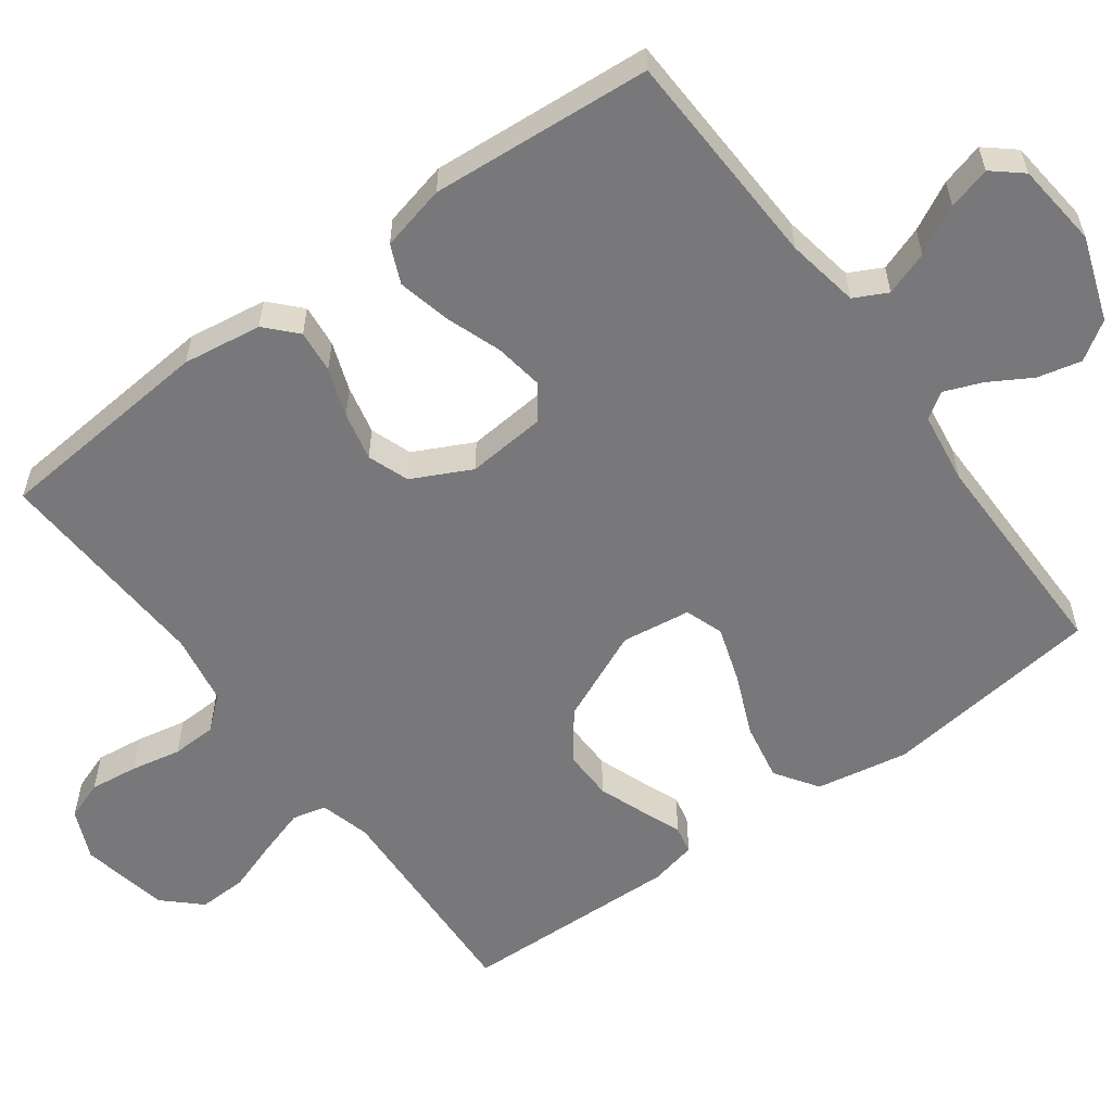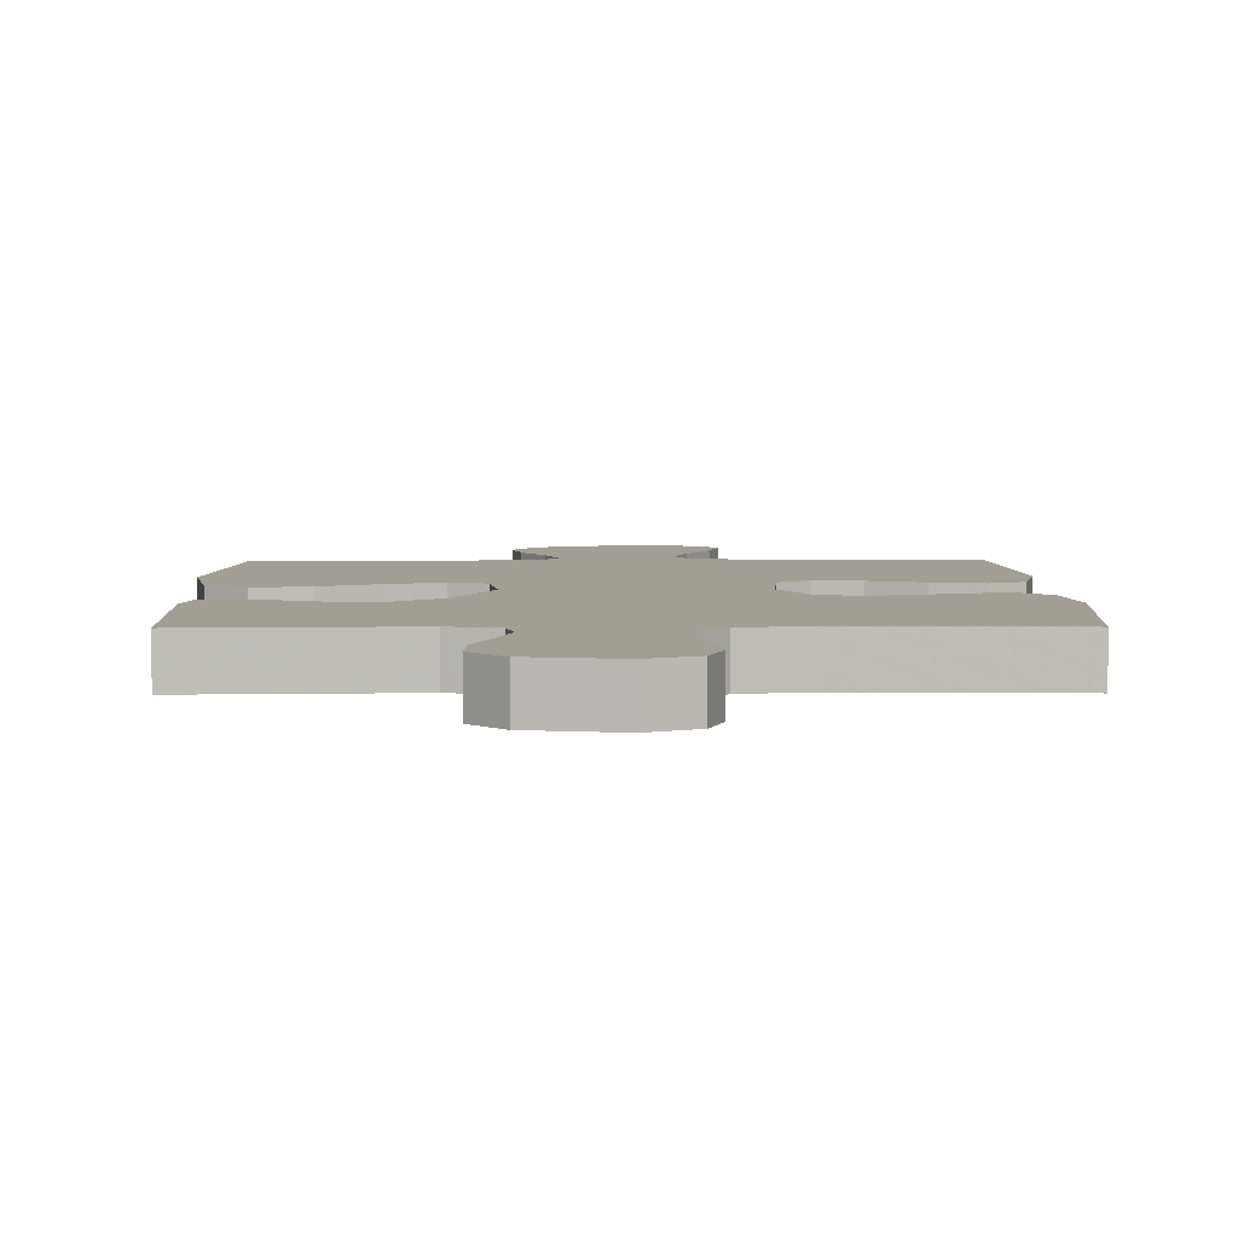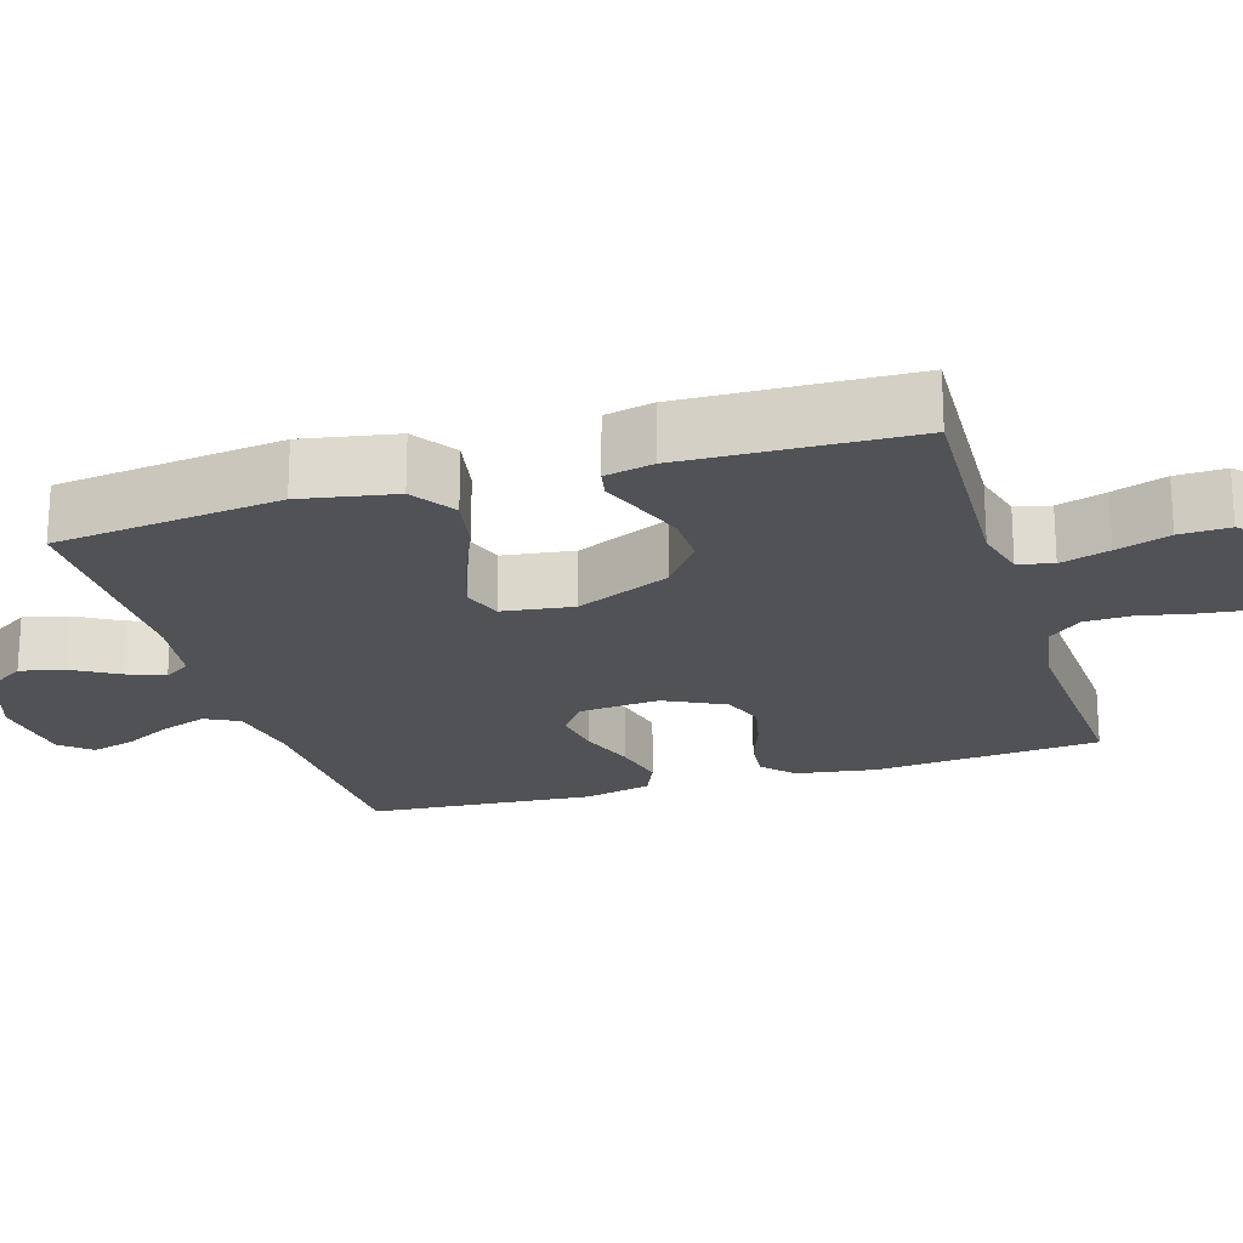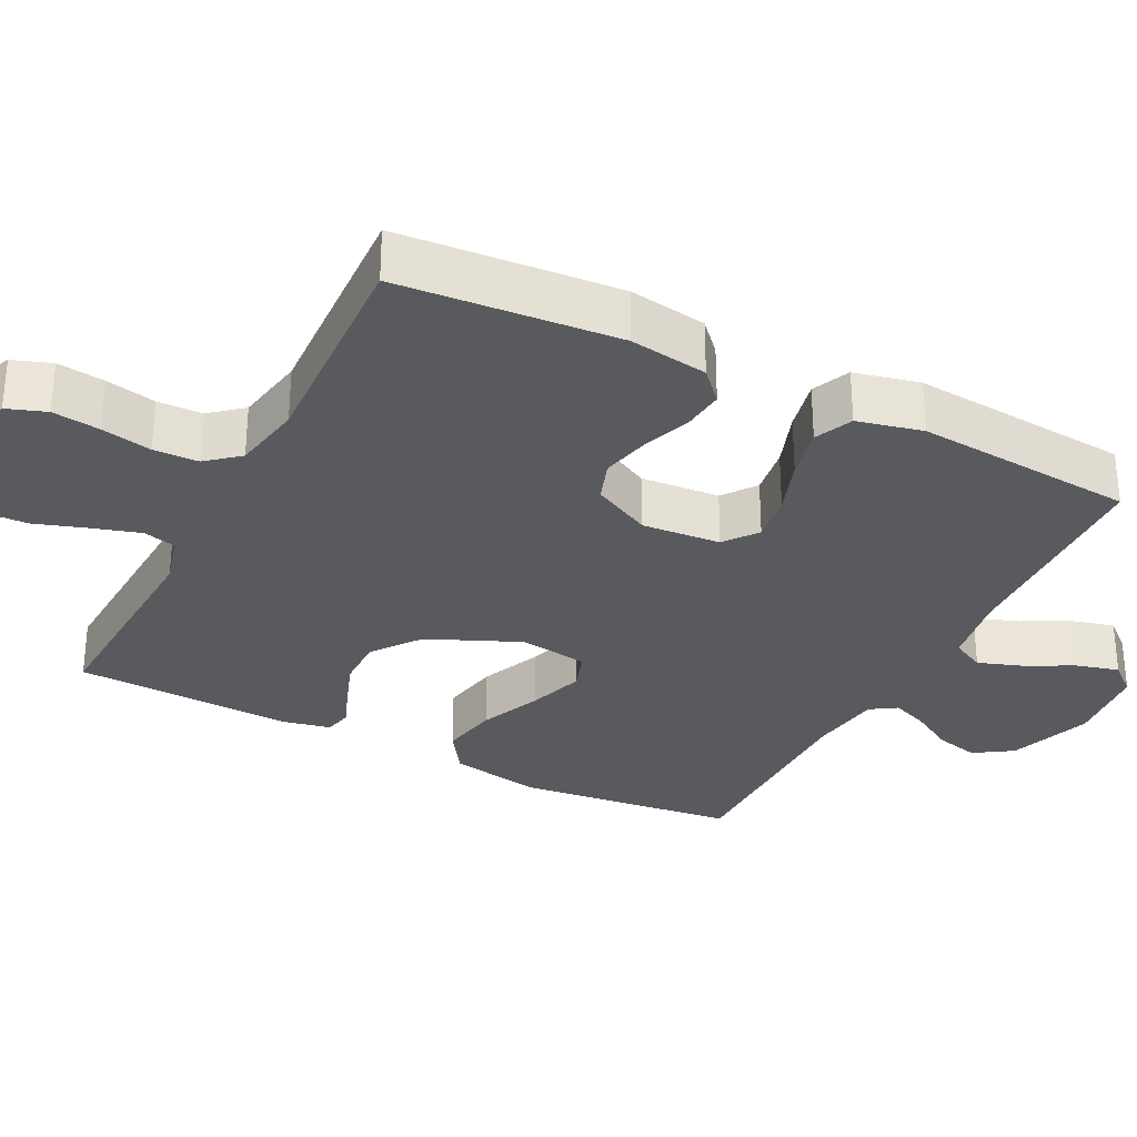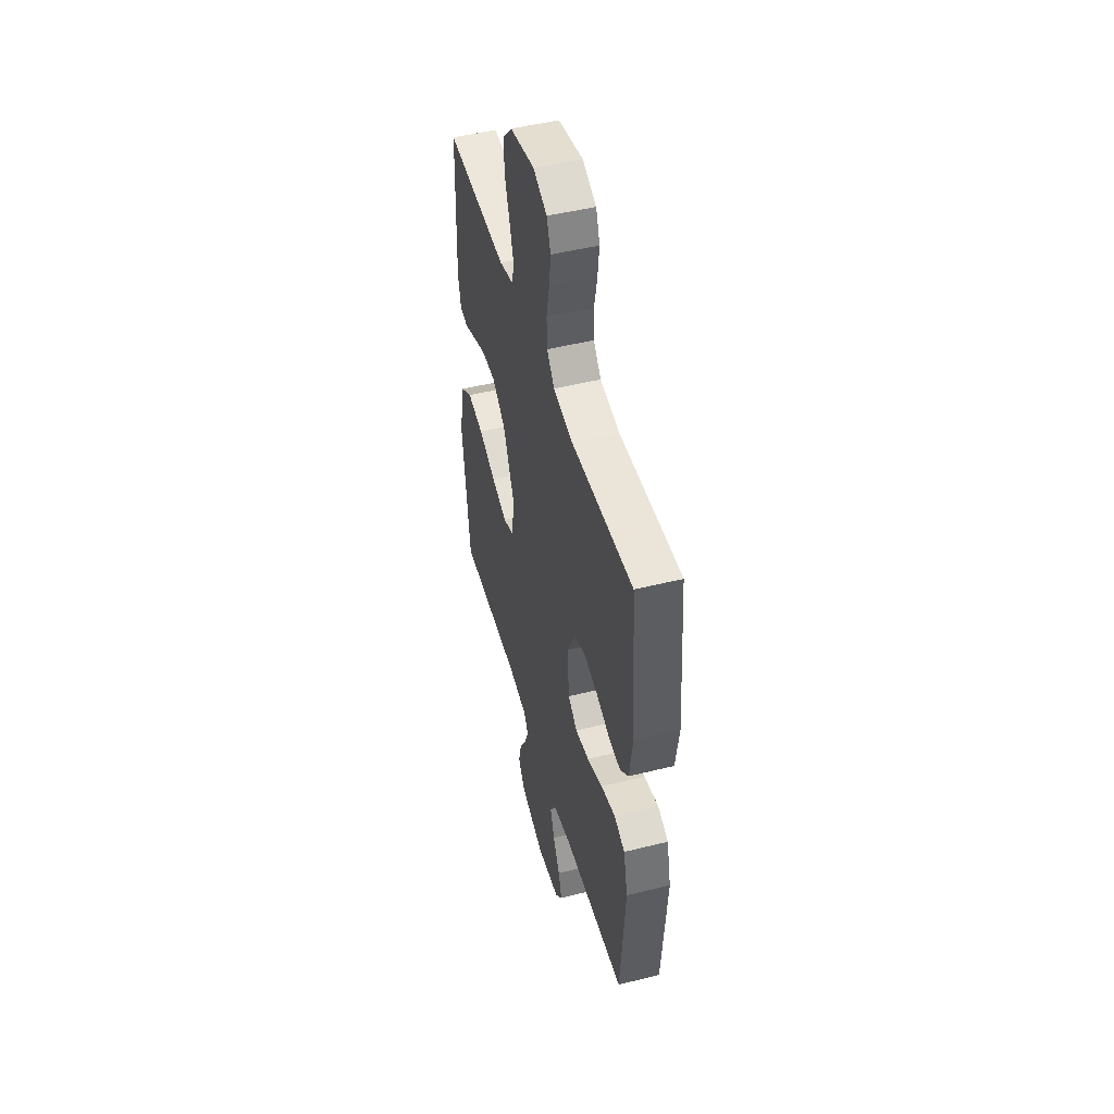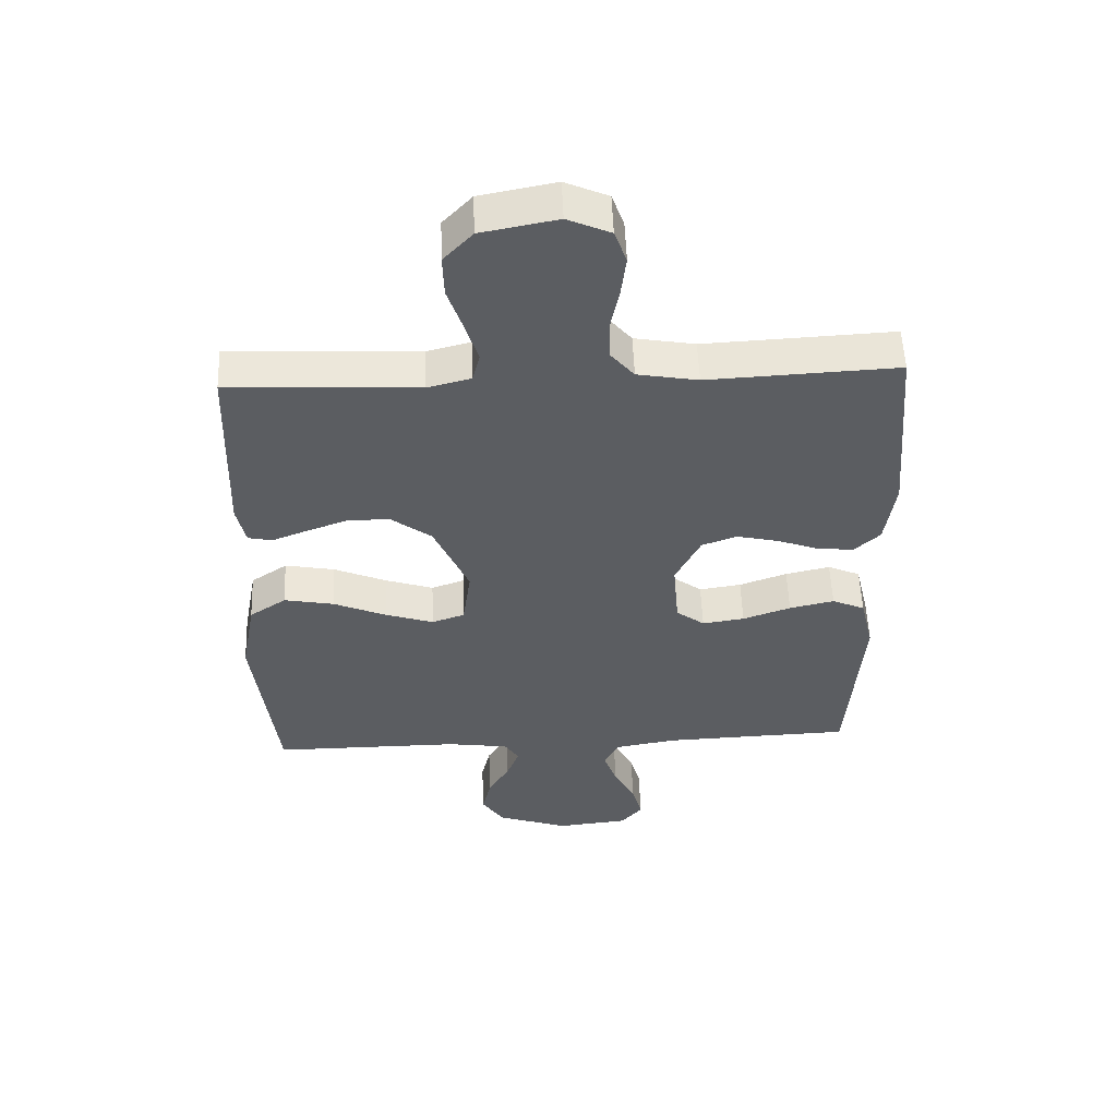
<metadata>
{"format":"obj","ext":"obj","renderer":"f3d","projection":"perspective","resolution":1024,"background":"white","views":[{"elev":-57.6,"azim":126.4,"up":"+Y"},{"elev":5.1,"azim":-0.8,"up":"+Y"},{"elev":-21.3,"azim":-73.0,"up":"+Y"},{"elev":-31.0,"azim":62.9,"up":"+Y"},{"elev":48.3,"azim":74.4,"up":"+Z"},{"elev":53.8,"azim":-2.2,"up":"+Z"}]}
</metadata>
<code>
v 0.5 0.07 0.5
v 0.525 0.07 0.2
v 0.509 0.07 0.093
v 0.468 0.07 0.055
v 0.41 0.07 0.061
v 0.344 0.07 0.085
v 0.278 0.07 0.1
v 0.222 0.07 0.08
v 0.182 0.07 0
v 0.191 0.07 -0.107
v 0.236 0.07 -0.141
v 0.303 0.07 -0.131
v 0.379 0.07 -0.104
v 0.45 0.07 -0.088
v 0.502 0.07 -0.111
v 0.523 0.07 -0.2
v 0.5 0.07 -0.5
v 0.2 0.07 -0.511
v 0.101 0.07 -0.528
v 0.078 0.07 -0.573
v 0.099 0.07 -0.633
v 0.133 0.07 -0.698
v 0.149 0.07 -0.756
v 0.115 0.07 -0.796
v 0 0.07 -0.808
v -0.114 0.07 -0.768
v -0.148 0.07 -0.716
v -0.134 0.07 -0.657
v -0.1 0.07 -0.599
v -0.08 0.07 -0.548
v -0.103 0.07 -0.513
v -0.2 0.07 -0.499
v -0.5 0.07 -0.5
v -0.536 0.07 -0.2
v -0.513 0.07 -0.075
v -0.455 0.07 -0.036
v -0.376 0.07 -0.051
v -0.292 0.07 -0.087
v -0.216 0.07 -0.112
v -0.164 0.07 -0.094
v -0.151 0.07 0
v -0.206 0.07 0.125
v -0.271 0.07 0.174
v -0.339 0.07 0.173
v -0.404 0.07 0.149
v -0.458 0.07 0.128
v -0.496 0.07 0.136
v -0.51 0.07 0.2
v -0.5 0.07 0.5
v -0.2 0.07 0.486
v -0.131 0.07 0.504
v -0.12 0.07 0.55
v -0.14 0.07 0.615
v -0.164 0.07 0.686
v -0.166 0.07 0.752
v -0.12 0.07 0.801
v 0 0.07 0.824
v 0.068 0.07 0.794
v 0.087 0.07 0.741
v 0.079 0.07 0.676
v 0.065 0.07 0.607
v 0.067 0.07 0.546
v 0.104 0.07 0.502
v 0.2 0.07 0.485
v 0.5 0 0.5
v 0.525 0 0.2
v 0.509 0 0.093
v 0.468 0 0.055
v 0.41 0 0.061
v 0.344 0 0.085
v 0.278 0 0.1
v 0.222 0 0.08
v 0.182 0 0
v 0.191 0 -0.107
v 0.236 0 -0.141
v 0.303 0 -0.131
v 0.379 0 -0.104
v 0.45 0 -0.088
v 0.502 0 -0.111
v 0.523 0 -0.2
v 0.5 0 -0.5
v 0.2 0 -0.511
v 0.101 0 -0.528
v 0.078 0 -0.573
v 0.099 0 -0.633
v 0.133 0 -0.698
v 0.149 0 -0.756
v 0.115 0 -0.796
v 0 0 -0.808
v -0.114 0 -0.768
v -0.148 0 -0.716
v -0.134 0 -0.657
v -0.1 0 -0.599
v -0.08 0 -0.548
v -0.103 0 -0.513
v -0.2 0 -0.499
v -0.5 0 -0.5
v -0.536 0 -0.2
v -0.513 0 -0.075
v -0.455 0 -0.036
v -0.376 0 -0.051
v -0.292 0 -0.087
v -0.216 0 -0.112
v -0.164 0 -0.094
v -0.151 0 0
v -0.206 0 0.125
v -0.271 0 0.174
v -0.339 0 0.173
v -0.404 0 0.149
v -0.458 0 0.128
v -0.496 0 0.136
v -0.51 0 0.2
v -0.5 0 0.5
v -0.2 0 0.486
v -0.131 0 0.504
v -0.12 0 0.55
v -0.14 0 0.615
v -0.164 0 0.686
v -0.166 0 0.752
v -0.12 0 0.801
v 0 0 0.824
v 0.068 0 0.794
v 0.087 0 0.741
v 0.079 0 0.676
v 0.065 0 0.607
v 0.067 0 0.546
v 0.104 0 0.502
v 0.2 0 0.485
f 58 59 60 61
f 56 57 58 61
f 56 61 62
f 53 54 55 56
f 52 53 56 62
f 51 52 62 63
f 47 48 49 50
f 45 46 47 50
f 44 45 50 51
f 43 44 51 63
f 35 36 37 38
f 35 38 39
f 32 33 34 35
f 31 32 35 39
f 30 31 39 40
f 26 27 28 29
f 26 29 30
f 25 26 30
f 21 22 23 24
f 20 21 24 25
f 15 16 17 18
f 15 18 19
f 12 13 14 15
f 11 12 15 19
f 10 11 19 20
f 3 4 5 6
f 3 6 7
f 64 1 2 3
f 64 3 7
f 42 43 63 64
f 41 42 64 7
f 9 10 20 25
f 9 25 30 40
f 41 7 8
f 8 9 40 41
f 125 124 123 122
f 125 122 121 120
f 126 125 120
f 120 119 118 117
f 126 120 117 116
f 127 126 116 115
f 114 113 112 111
f 114 111 110 109
f 115 114 109 108
f 127 115 108 107
f 102 101 100 99
f 103 102 99
f 99 98 97 96
f 103 99 96 95
f 104 103 95 94
f 93 92 91 90
f 94 93 90
f 94 90 89
f 88 87 86 85
f 89 88 85 84
f 82 81 80 79
f 83 82 79
f 79 78 77 76
f 83 79 76 75
f 84 83 75 74
f 70 69 68 67
f 71 70 67
f 67 66 65 128
f 71 67 128
f 128 127 107 106
f 71 128 106 105
f 89 84 74 73
f 104 94 89 73
f 72 71 105
f 105 104 73 72
f 1 65 66 2
f 2 66 67 3
f 3 67 68 4
f 4 68 69 5
f 5 69 70 6
f 6 70 71 7
f 7 71 72 8
f 8 72 73 9
f 9 73 74 10
f 10 74 75 11
f 11 75 76 12
f 12 76 77 13
f 13 77 78 14
f 14 78 79 15
f 15 79 80 16
f 16 80 81 17
f 17 81 82 18
f 18 82 83 19
f 19 83 84 20
f 20 84 85 21
f 21 85 86 22
f 22 86 87 23
f 23 87 88 24
f 24 88 89 25
f 25 89 90 26
f 26 90 91 27
f 27 91 92 28
f 28 92 93 29
f 29 93 94 30
f 30 94 95 31
f 31 95 96 32
f 32 96 97 33
f 33 97 98 34
f 34 98 99 35
f 35 99 100 36
f 36 100 101 37
f 37 101 102 38
f 38 102 103 39
f 39 103 104 40
f 40 104 105 41
f 41 105 106 42
f 42 106 107 43
f 43 107 108 44
f 44 108 109 45
f 45 109 110 46
f 46 110 111 47
f 47 111 112 48
f 48 112 113 49
f 49 113 114 50
f 50 114 115 51
f 51 115 116 52
f 52 116 117 53
f 53 117 118 54
f 54 118 119 55
f 55 119 120 56
f 56 120 121 57
f 57 121 122 58
f 58 122 123 59
f 59 123 124 60
f 60 124 125 61
f 61 125 126 62
f 62 126 127 63
f 63 127 128 64
f 64 128 65 1

</code>
